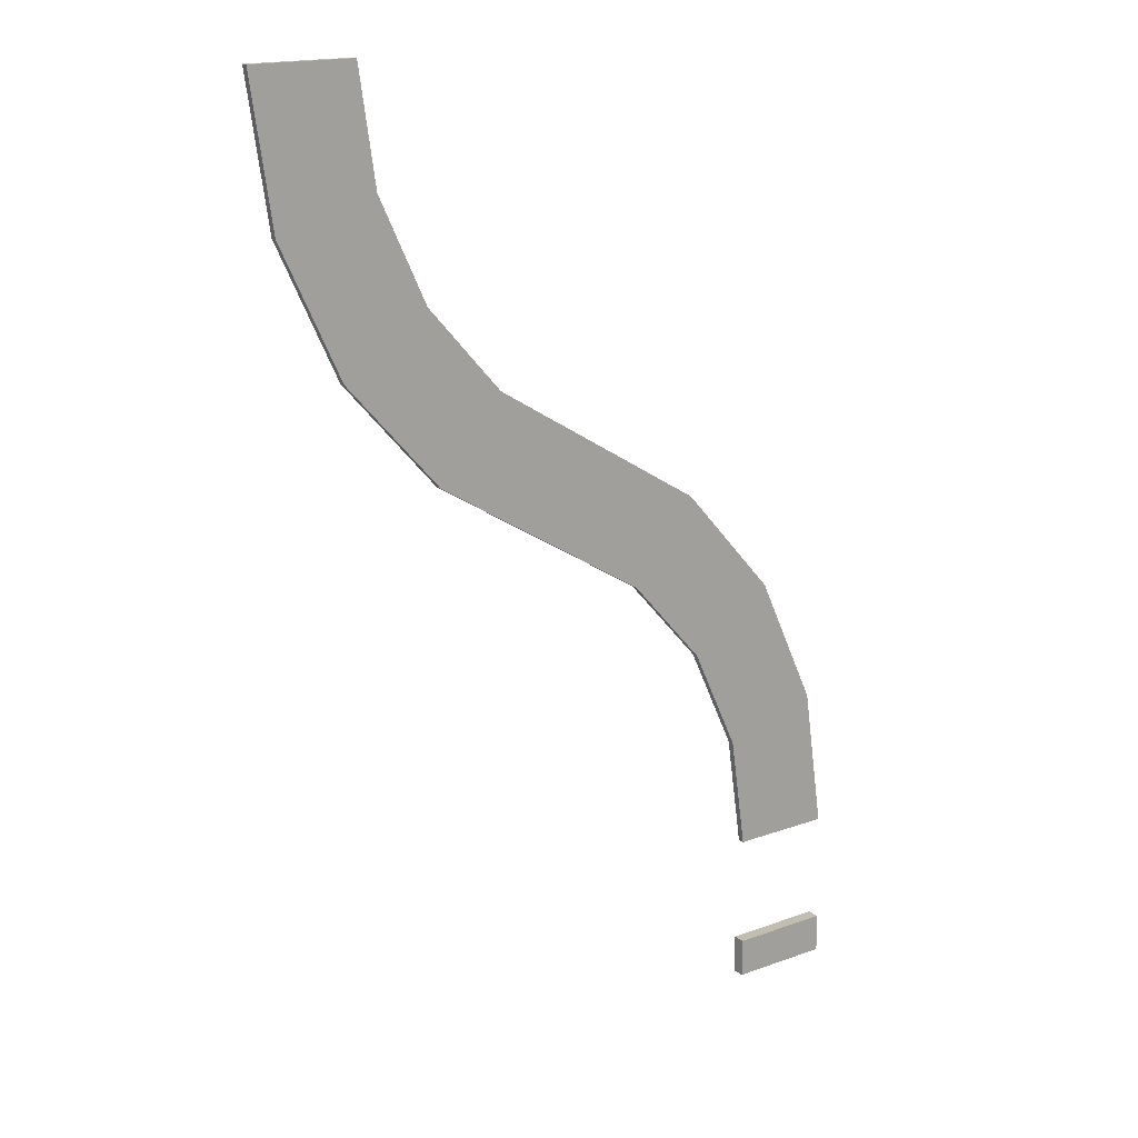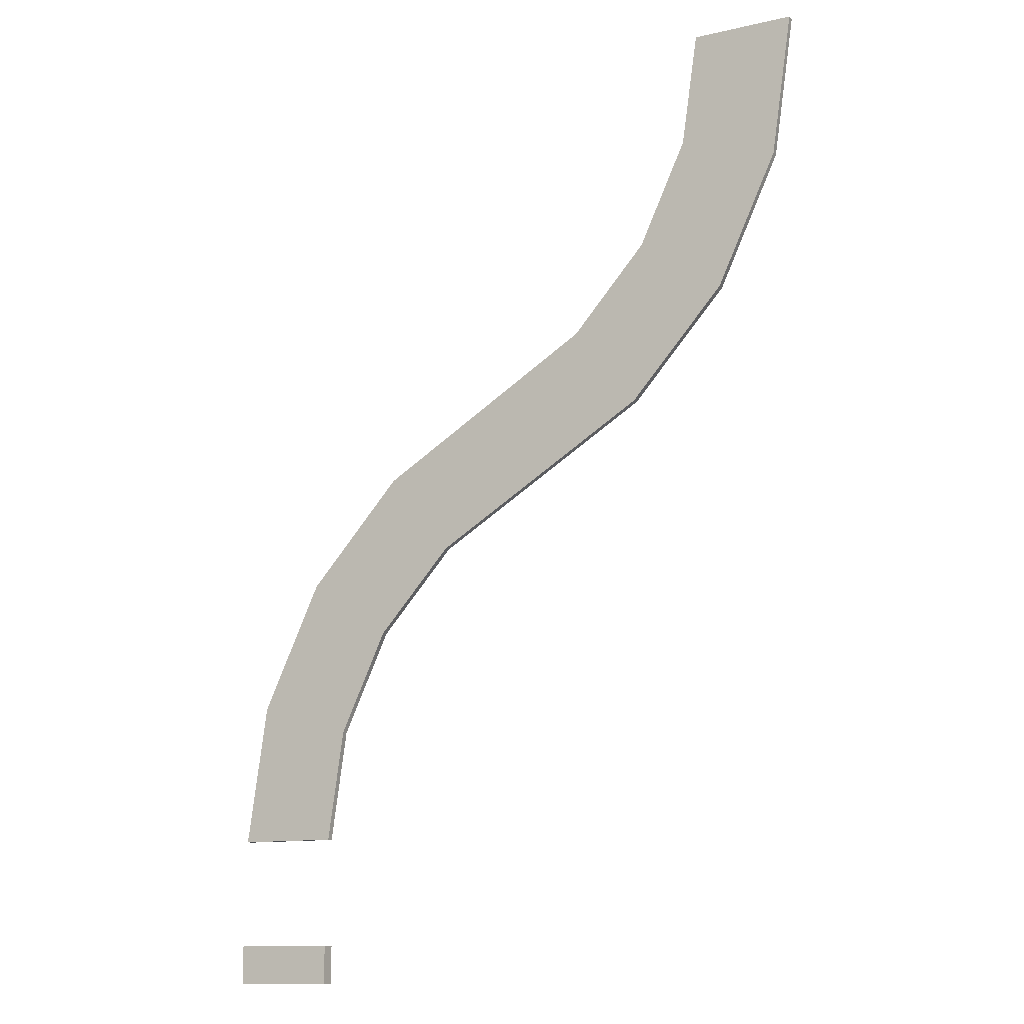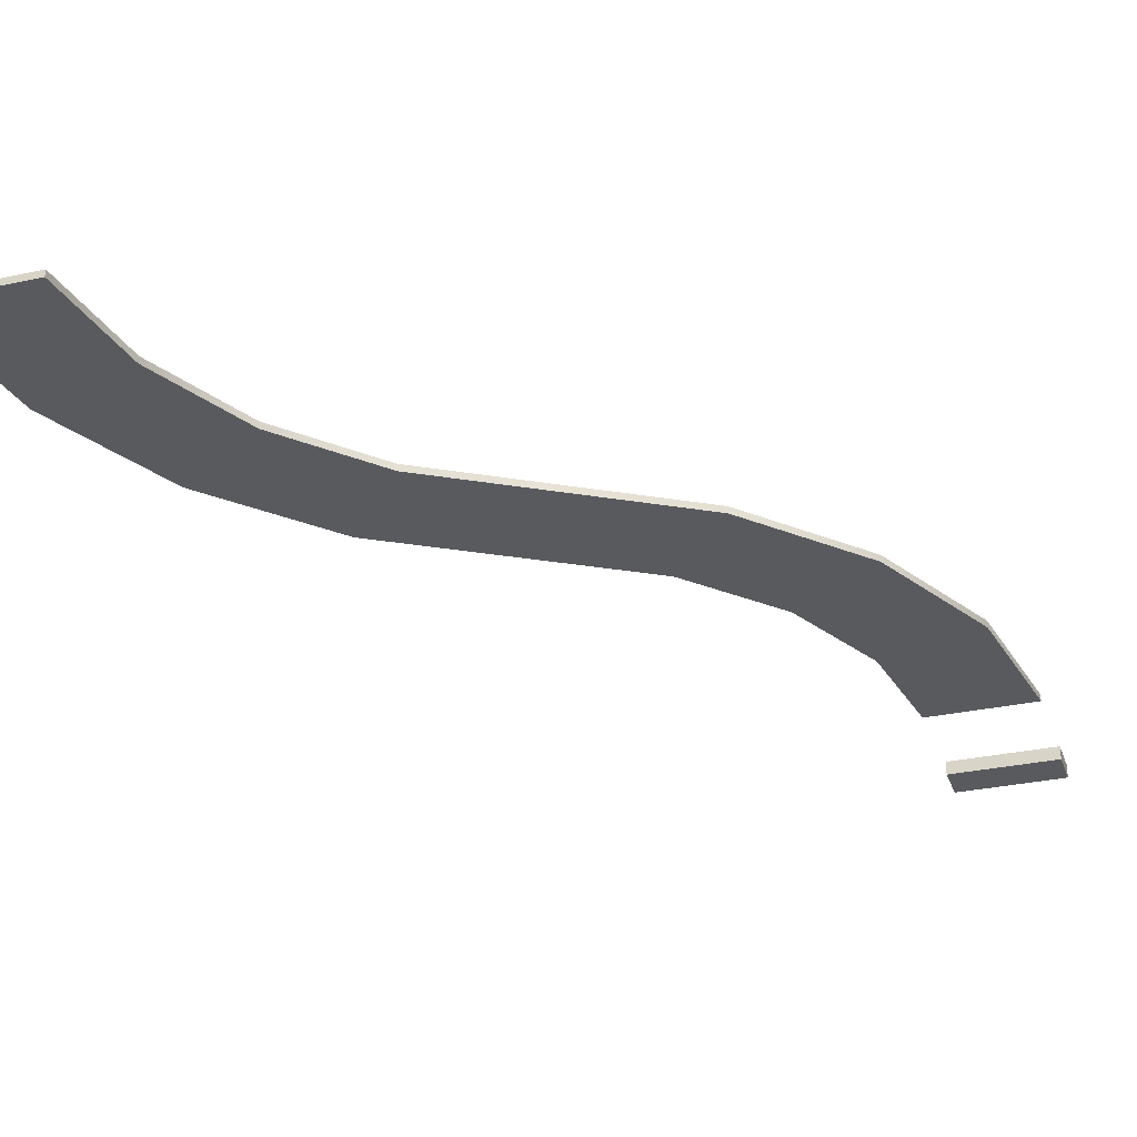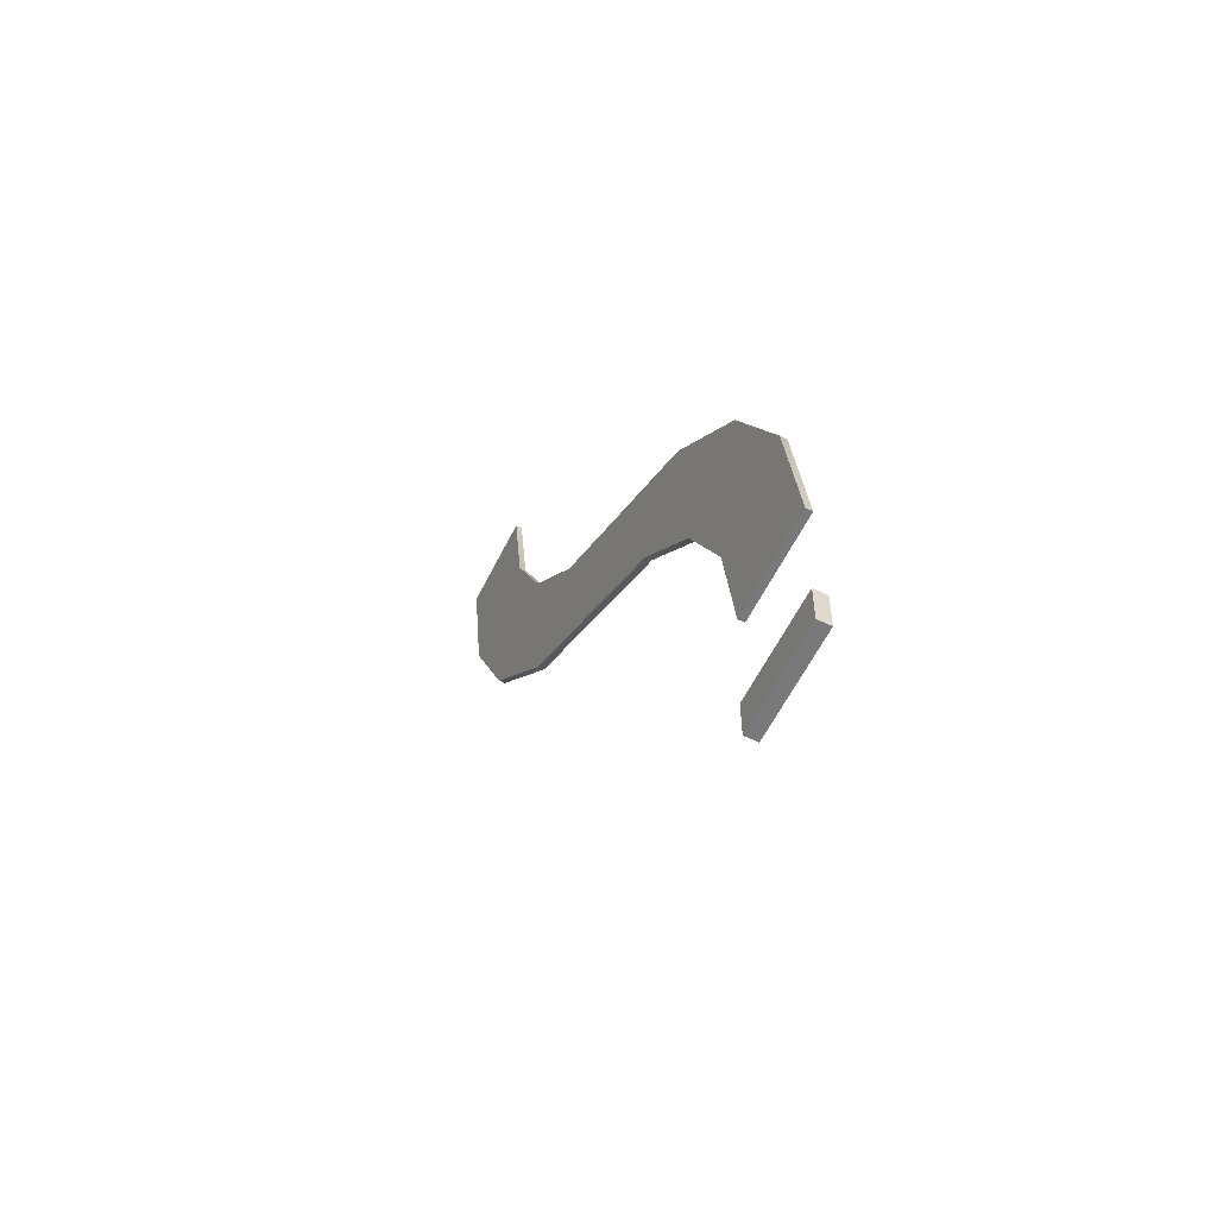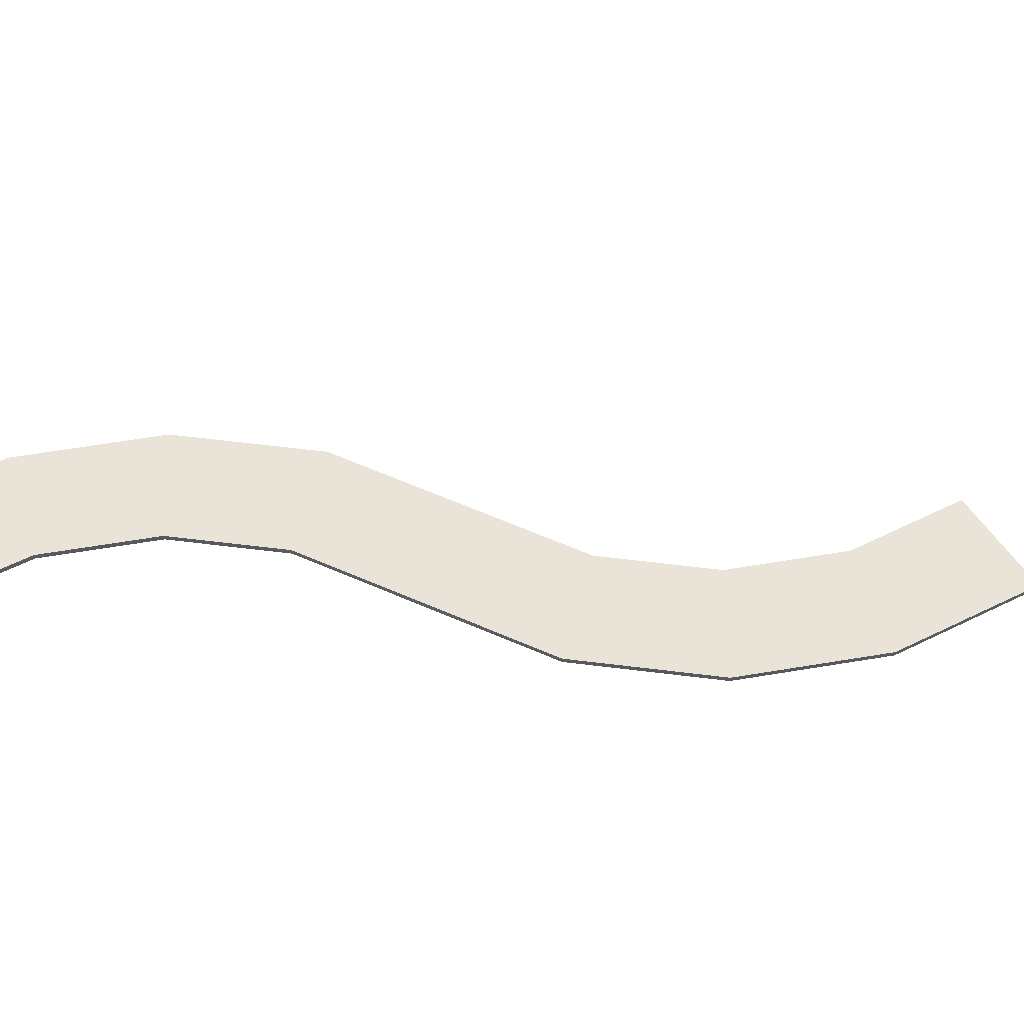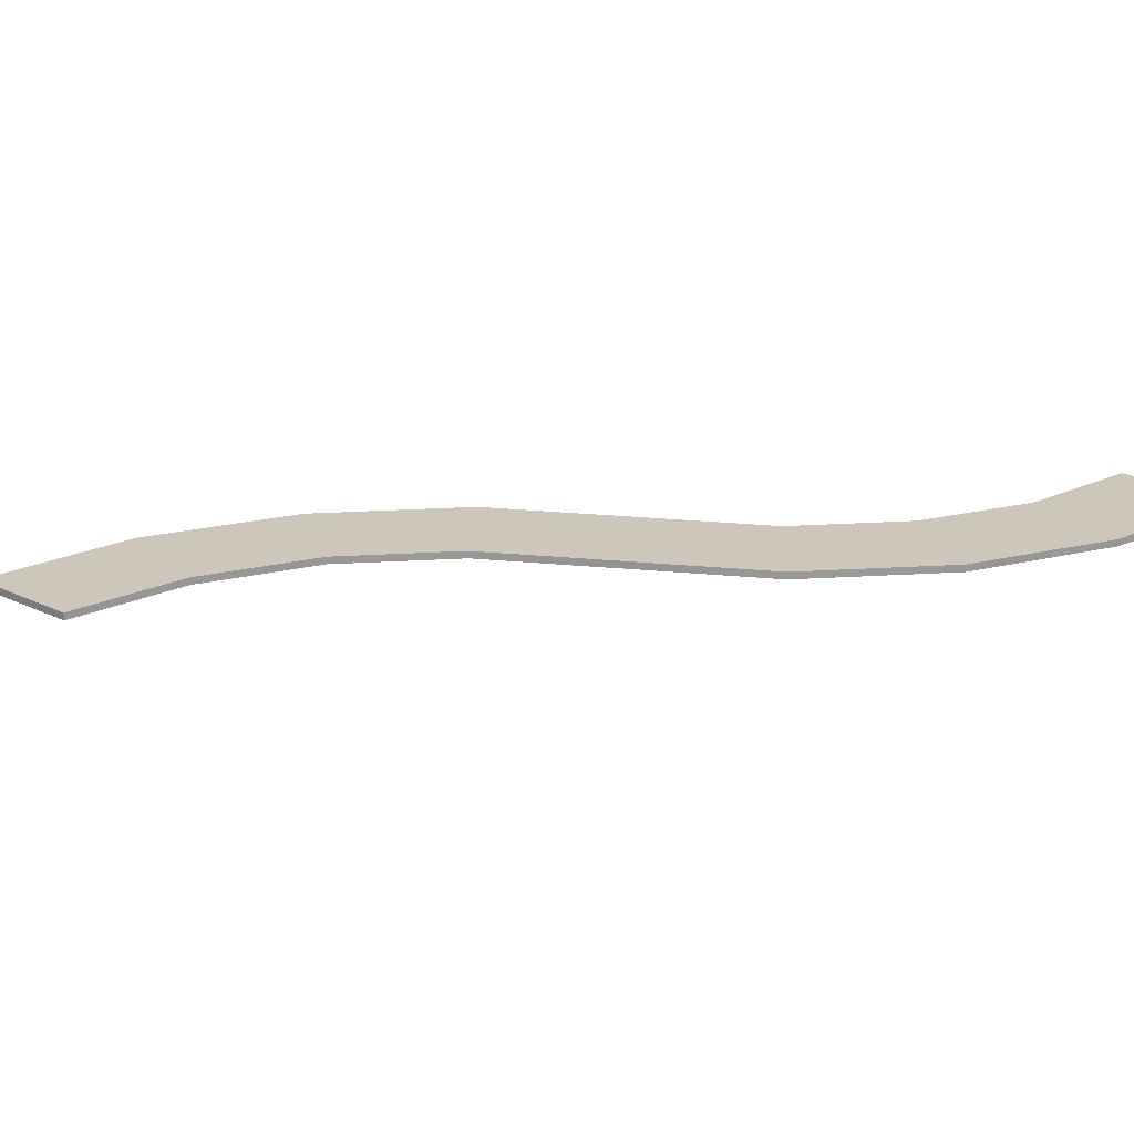
<metadata>
{"format":"obj","ext":"obj","renderer":"f3d","projection":"perspective","resolution":1024,"background":"white","views":[{"elev":16.8,"azim":-36.3,"up":"+Z"},{"elev":-12.0,"azim":-151.2,"up":"+Z"},{"elev":-30.5,"azim":17.4,"up":"+Y"},{"elev":-57.9,"azim":64.0,"up":"+Z"},{"elev":60.9,"azim":55.0,"up":"+Y"},{"elev":21.3,"azim":-138.7,"up":"+Y"}]}
</metadata>
<code>
v  0.25 0.0156 -0
v  0 0.0156 0
v  -0.25 0.0156 0
v  0.25 -0.0156 -0
v  -0 -0.0156 -0
v  -0.25 -0.0156 0
v  0.1479 0.0156 0.6886
v  -0.0914 0.0156 0.616
v  -0.3306 0.0156 0.5434
v  -0.3306 -0.0156 0.5434
v  -0.0914 -0.0156 0.616
v  0.1479 -0.0156 0.6886
v  -0.1498 0.0156 1.318
v  -0.3576 0.0156 1.179
v  -0.5655 0.0156 1.04
v  -0.5655 -0.0156 1.04
v  -0.3576 -0.0156 1.179
v  -0.1498 -0.0156 1.318
v  -0.6172 0.0156 1.834
v  -0.7758 0.0156 1.64
v  -0.9344 0.0156 1.447
v  -0.9344 -0.0156 1.447
v  -0.7758 -0.0156 1.64
v  -0.6172 -0.0156 1.834
v  -1.214 0.0156 2.192
v  -1.31 0.0156 1.96
v  -1.406 0.0156 1.73
v  -1.406 -0.0156 1.73
v  -1.31 -0.0156 1.96
v  -1.214 -0.0156 2.192
v  -2.87 0.0156 3.921
v  -2.87 -0.0156 3.921
v  -2.62 -0.0156 3.921
v  -2.62 0.0156 3.921
v  -2.37 -0.0156 3.921
v  -2.37 0.0156 3.921
v  -2.529 0.0156 3.305
v  -2.768 0.0156 3.232
v  -2.289 0.0156 3.378
v  -2.262 0.0156 2.742
v  -2.47 0.0156 2.603
v  -2.054 0.0156 2.881
v  -1.844 0.0156 2.281
v  -2.003 0.0156 2.087
v  -1.685 0.0156 2.474
v  -2.289 -0.0156 3.378
v  -2.054 -0.0156 2.881
v  -1.685 -0.0156 2.474
v  -2.529 -0.0156 3.305
v  -2.768 -0.0156 3.232
v  -2.262 -0.0156 2.742
v  -2.47 -0.0156 2.603
v  -1.844 -0.0156 2.281
v  -2.003 -0.0156 2.087
v  0.25 -0.0312 -0.7188
v  -0.25 -0.0312 -0.7187
v  0.25 -0.0312 -0.5313
v  -0.25 -0.0312 -0.5313
v  0.25 0.0313 -0.7188
v  -0.25 0.0313 -0.7187
v  0.25 0.0313 -0.5313
v  -0.25 0.0313 -0.5313
v  0.25 0.0156 -0
v  0.25 0.0156 -0
v  0 0.0156 0
v  -0.25 0.0156 0
v  -0.25 0.0156 0
v  0.25 -0.0156 -0
v  0.25 -0.0156 -0
v  -0 -0.0156 -0
v  -0.25 -0.0156 0
v  -0.25 -0.0156 0
v  0.1479 0.0156 0.6886
v  -0.3306 0.0156 0.5434
v  -0.3306 -0.0156 0.5434
v  0.1479 -0.0156 0.6886
v  -0.1498 0.0156 1.318
v  -0.5655 0.0156 1.04
v  -0.5655 -0.0156 1.04
v  -0.1498 -0.0156 1.318
v  -0.6172 0.0156 1.834
v  -0.9344 0.0156 1.447
v  -0.9344 -0.0156 1.447
v  -0.6172 -0.0156 1.834
v  -1.214 0.0156 2.192
v  -1.214 0.0156 2.192
v  -1.406 0.0156 1.73
v  -1.406 0.0156 1.73
v  -1.406 -0.0156 1.73
v  -1.406 -0.0156 1.73
v  -1.214 -0.0156 2.192
v  -1.214 -0.0156 2.192
v  -2.87 0.0156 3.921
v  -2.87 0.0156 3.921
v  -2.87 -0.0156 3.921
v  -2.87 -0.0156 3.921
v  -2.62 -0.0156 3.921
v  -2.62 0.0156 3.921
v  -2.37 -0.0156 3.921
v  -2.37 -0.0156 3.921
v  -2.37 0.0156 3.921
v  -2.37 0.0156 3.921
v  -2.768 0.0156 3.232
v  -2.289 0.0156 3.378
v  -2.47 0.0156 2.603
v  -2.054 0.0156 2.881
v  -2.003 0.0156 2.087
v  -1.685 0.0156 2.474
v  -2.289 -0.0156 3.378
v  -2.054 -0.0156 2.881
v  -1.685 -0.0156 2.474
v  -2.768 -0.0156 3.232
v  -2.47 -0.0156 2.603
v  -2.003 -0.0156 2.087
v  0.25 -0.0312 -0.7188
v  0.25 -0.0312 -0.7188
v  -0.25 -0.0312 -0.7187
v  -0.25 -0.0312 -0.7187
v  0.25 -0.0312 -0.5313
v  0.25 -0.0312 -0.5313
v  -0.25 -0.0312 -0.5313
v  -0.25 -0.0312 -0.5313
v  0.25 0.0313 -0.7188
v  0.25 0.0313 -0.7188
v  -0.25 0.0313 -0.7187
v  -0.25 0.0313 -0.7187
v  0.25 0.0313 -0.5313
v  0.25 0.0313 -0.5313
v  -0.25 0.0313 -0.5313
v  -0.25 0.0313 -0.5313
g Bank_5_135
f 70 2 64
f 64 69 70
f 6 3 2
f 2 70 6
f 8 7 1
f 1 65 8
f 74 8 65
f 65 67 74
f 14 13 7
f 7 8 14
f 78 14 8
f 8 74 78
f 20 19 13
f 13 14 20
f 82 20 14
f 14 78 82
f 26 25 19
f 19 20 26
f 88 26 20
f 20 82 88
f 75 9 66
f 66 72 75
f 79 15 9
f 9 75 79
f 83 21 15
f 15 79 83
f 90 27 21
f 21 83 90
f 11 10 71
f 71 5 11
f 76 11 5
f 5 68 76
f 17 16 10
f 10 11 17
f 80 17 11
f 11 76 80
f 23 22 16
f 16 17 23
f 84 23 17
f 17 80 84
f 29 28 22
f 22 23 29
f 92 29 23
f 23 84 92
f 73 12 4
f 4 63 73
f 77 18 12
f 12 73 77
f 81 24 18
f 18 77 81
f 86 30 24
f 24 81 86
f 97 34 31
f 31 96 97
f 100 36 34
f 34 97 100
f 37 38 93
f 93 98 37
f 104 37 98
f 98 102 104
f 40 41 38
f 38 37 40
f 106 40 37
f 37 104 106
f 43 107 41
f 41 40 43
f 45 43 40
f 40 106 45
f 26 88 107
f 107 43 26
f 25 26 43
f 43 45 25
f 109 39 101
f 101 99 109
f 110 42 39
f 39 109 110
f 48 108 42
f 42 110 48
f 91 85 108
f 108 48 91
f 49 46 35
f 35 33 49
f 112 49 33
f 33 95 112
f 51 47 46
f 46 49 51
f 52 51 49
f 49 112 52
f 53 111 47
f 47 51 53
f 54 53 51
f 51 52 54
f 29 92 111
f 111 53 29
f 28 29 53
f 53 54 28
f 103 50 32
f 32 94 103
f 105 113 50
f 50 103 105
f 44 114 113
f 113 105 44
f 87 89 114
f 114 44 87
f 116 120 58
f 58 56 116
f 123 125 129
f 129 127 123
f 55 118 126
f 126 59 55
f 117 122 130
f 130 60 117
f 121 119 128
f 128 62 121
f 57 115 124
f 124 61 57

</code>
